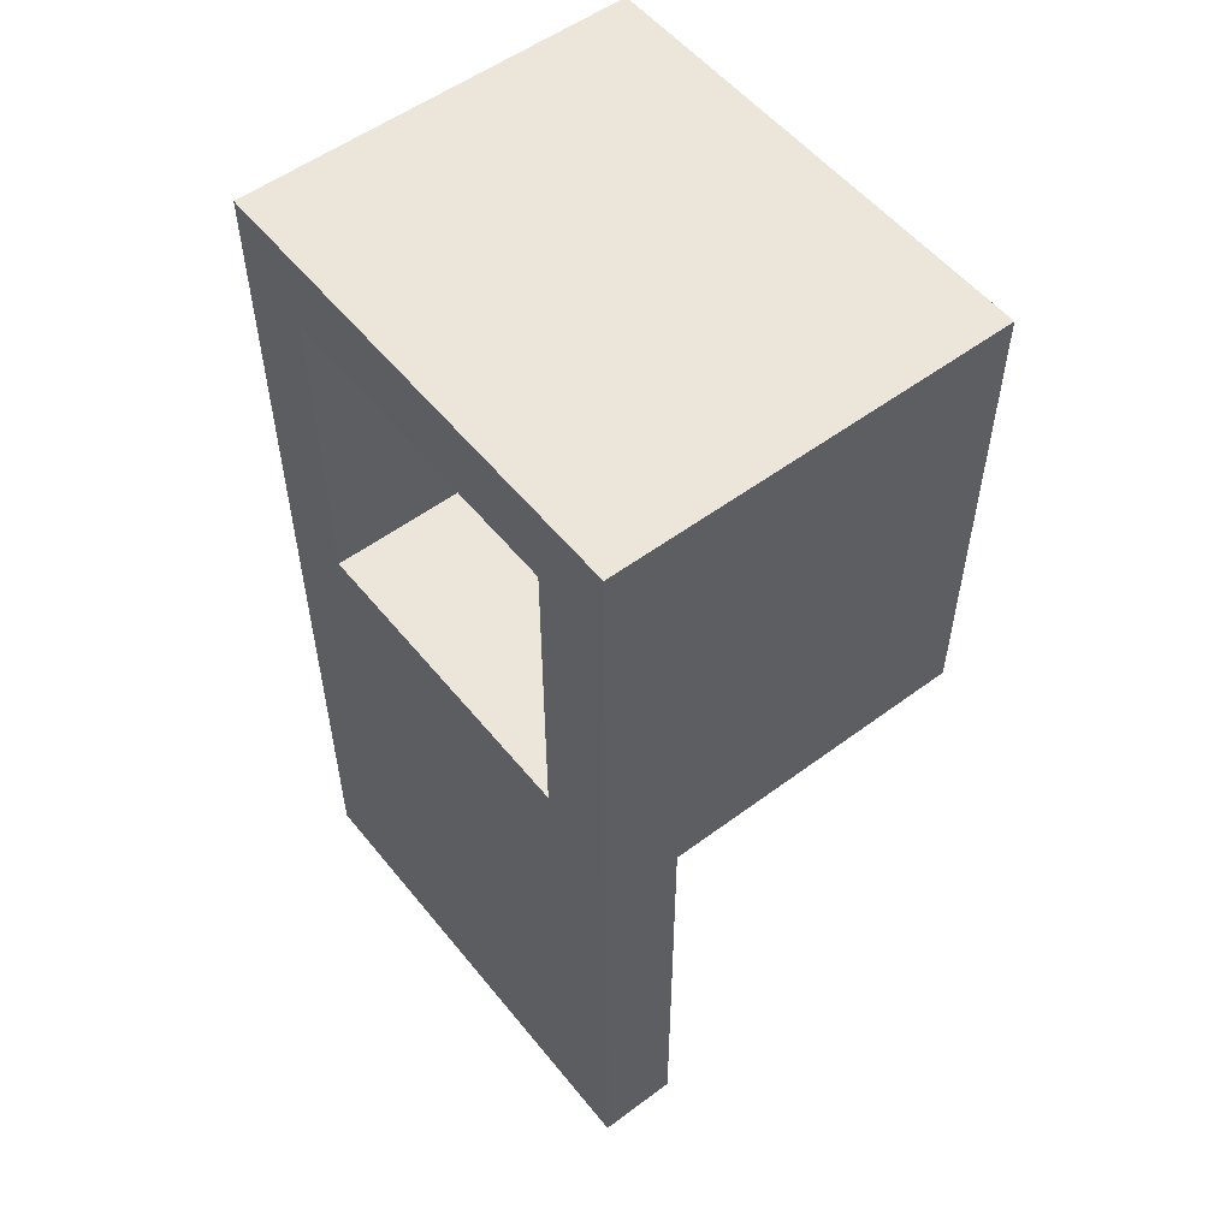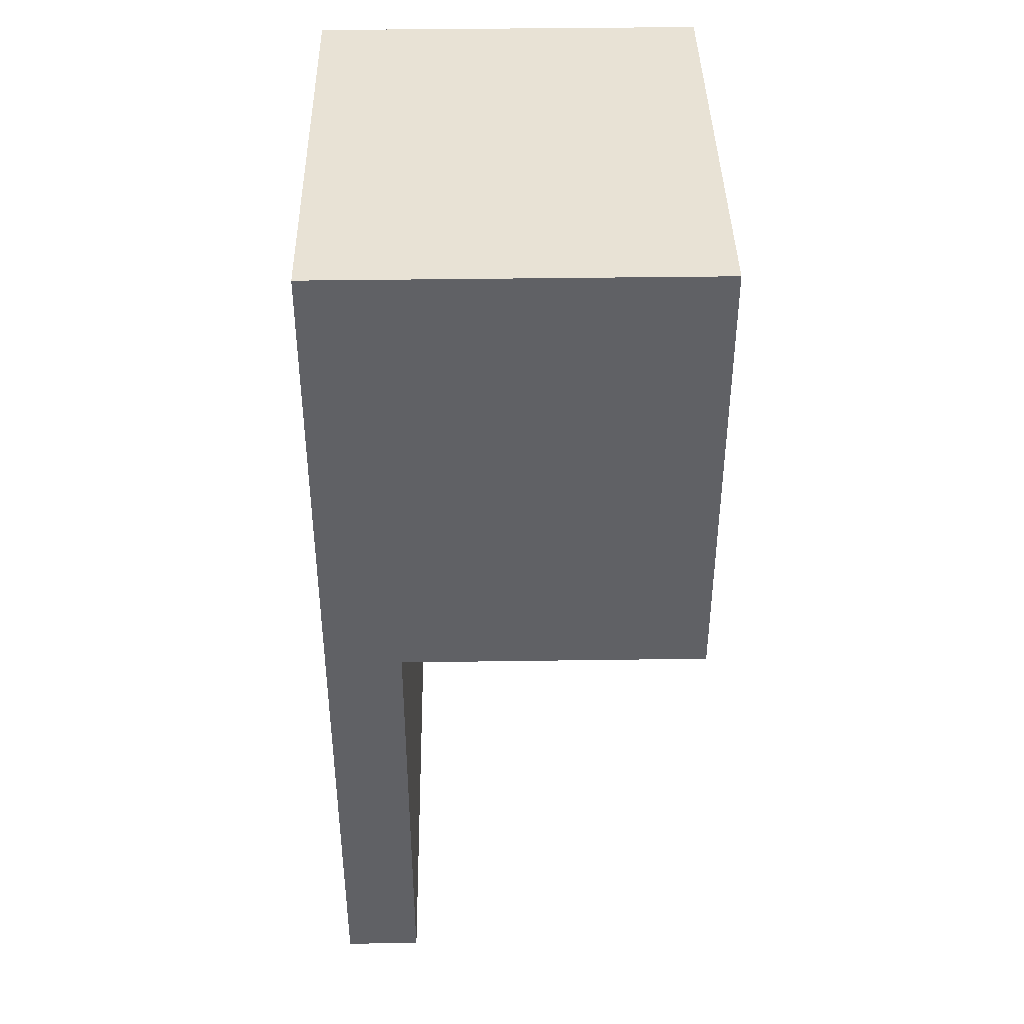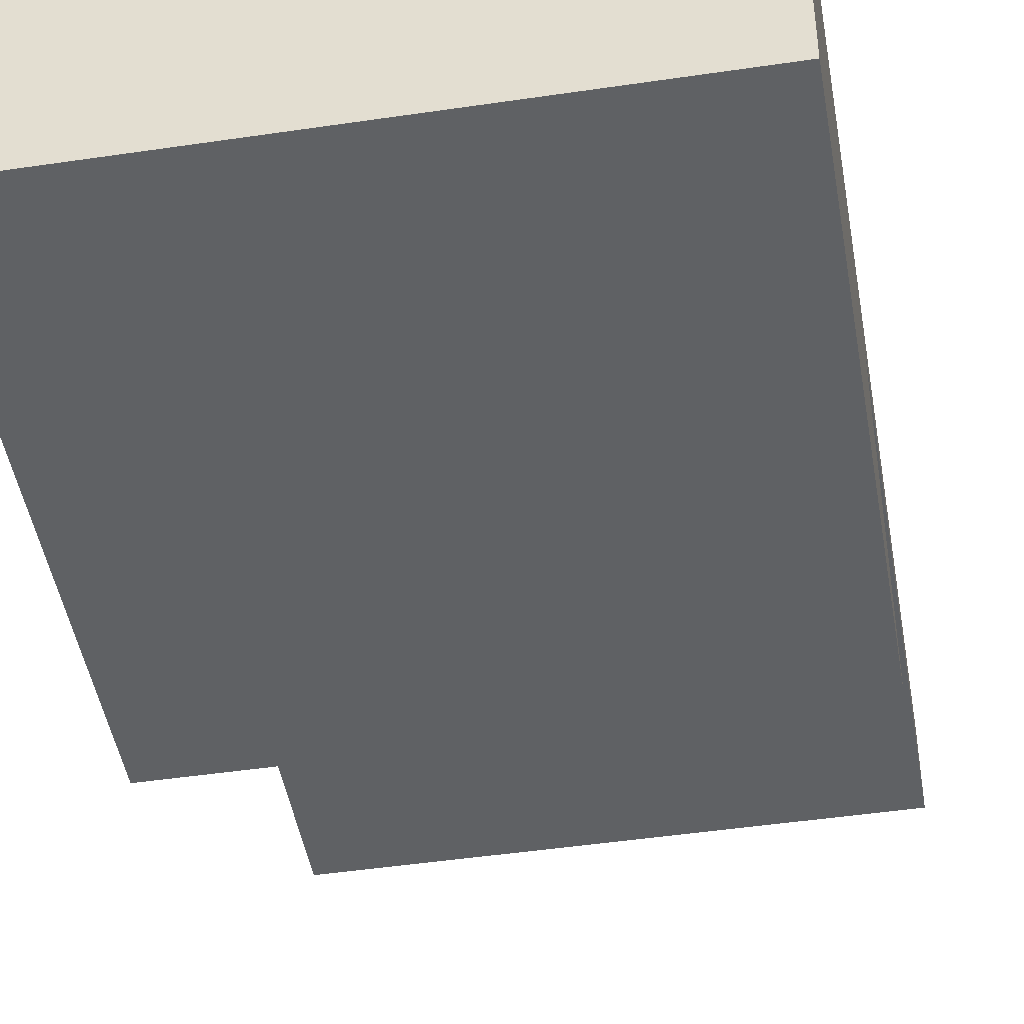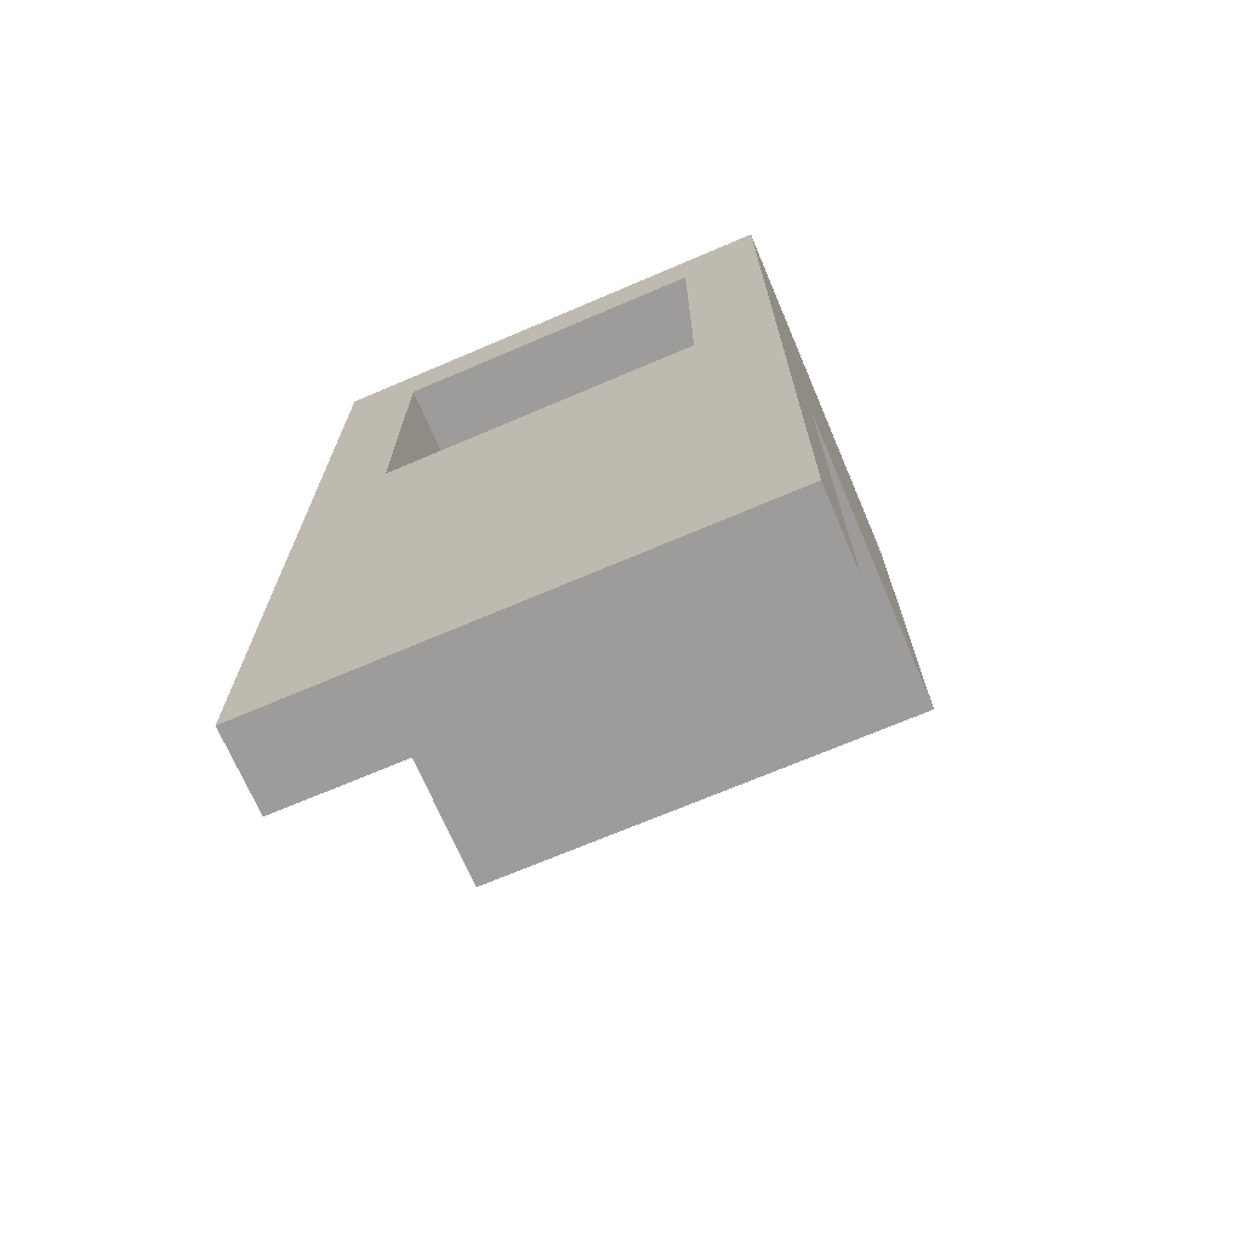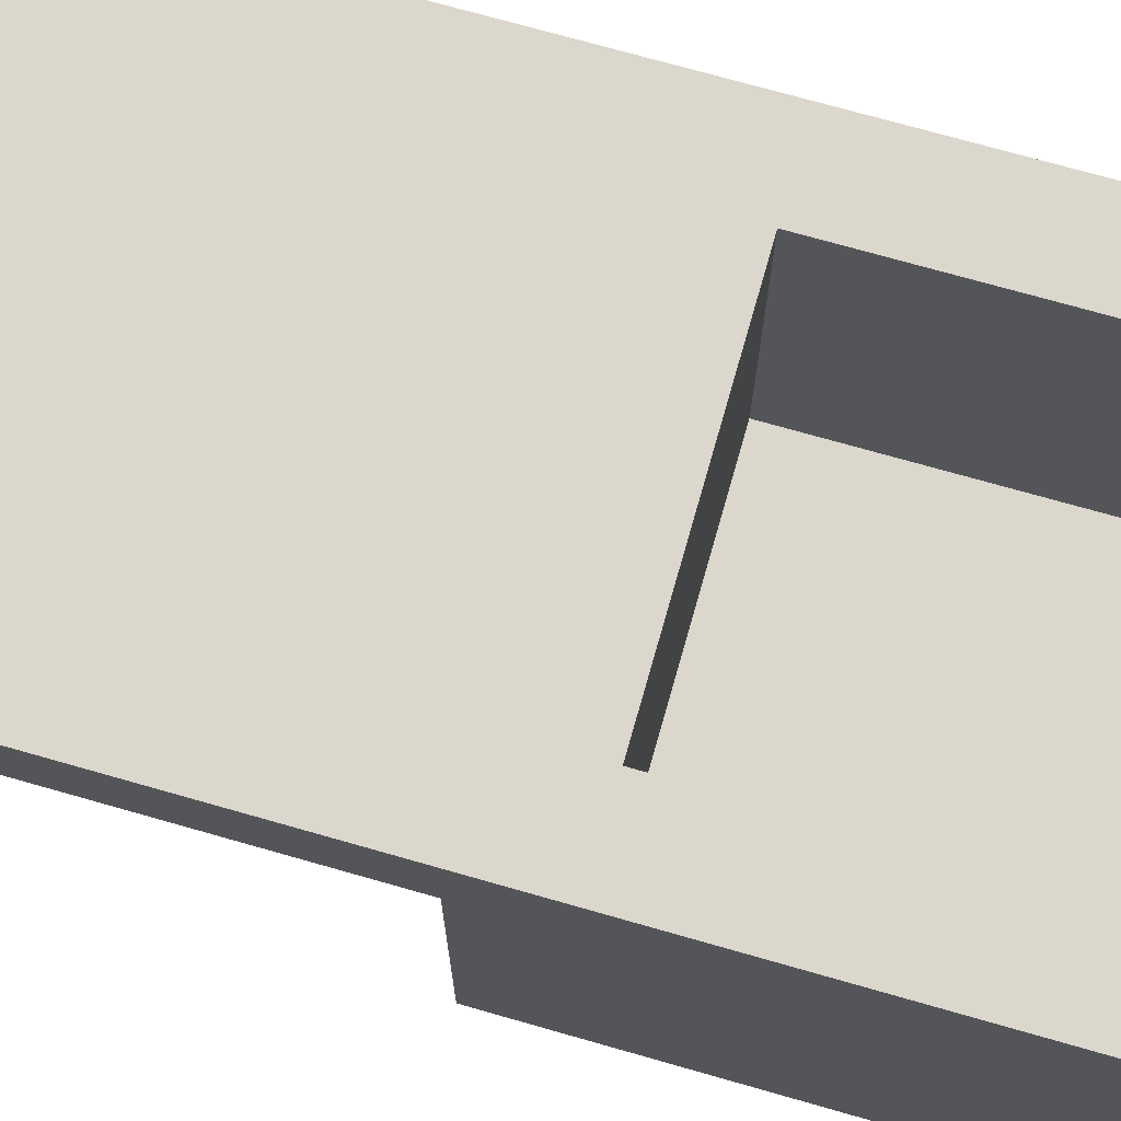
<metadata>
{"format":"obj","ext":"obj","renderer":"f3d","projection":"perspective","resolution":1024,"background":"white","views":[{"elev":54.5,"azim":-128.2,"up":"+Z"},{"elev":40.7,"azim":-91.0,"up":"+Z"},{"elev":-45.9,"azim":9.7,"up":"+Y"},{"elev":-70.3,"azim":-156.9,"up":"+Z"},{"elev":72.9,"azim":-74.1,"up":"+Y"}]}
</metadata>
<code>
o open_box_52
v -0.3 -0 0.6
v 0.3 -0 0.6
v -0.3 -0 0
v 0.3 -0 0
v 0.2 0.1 0.5
v -0.2 0.1 0.5
v -0.2 0.1 0.1
v 0.2 0.1 0.1
v -0.3 0.5 0.6
v -0.2 0.5 0.5
v 0.3 0.5 0.6
v 0.2 0.5 0.5
v -0.2 0.5 0.1
v 0.2 0.5 0.1
v -0.3 0.4 0
v 0.3 0.4 0
v -0.3 0.5 -0.6
v -0.3 0.4 -0.6
v 0.3 0.5 -0.6
v 0.3 0.4 -0.6
f 14 7 8
f 12 11 19
f 15 1 9
f 12 6 10
f 7 5 8
f 14 5 12
f 2 9 1
f 15 20 16
f 7 10 6
f 1 4 2
f 18 19 20
f 10 13 17
f 11 4 16
f 15 4 3
f 14 13 7
f 12 10 9
f 19 13 14
f 12 9 11
f 19 14 12
f 9 17 18
f 15 3 1
f 9 18 15
f 12 5 6
f 7 6 5
f 14 8 5
f 2 11 9
f 15 18 20
f 7 13 10
f 1 3 4
f 18 17 19
f 17 9 10
f 13 19 17
f 20 19 11
f 11 2 4
f 16 20 11
f 15 16 4

</code>
